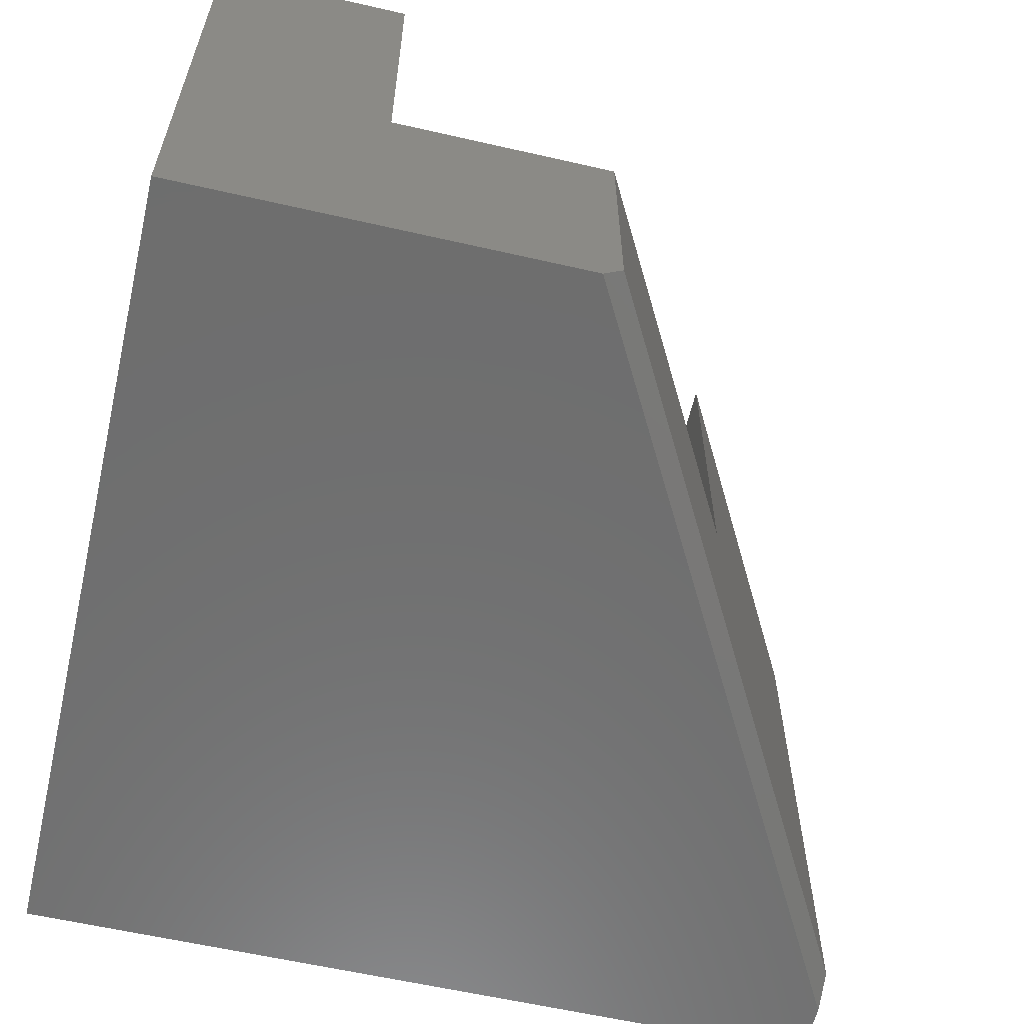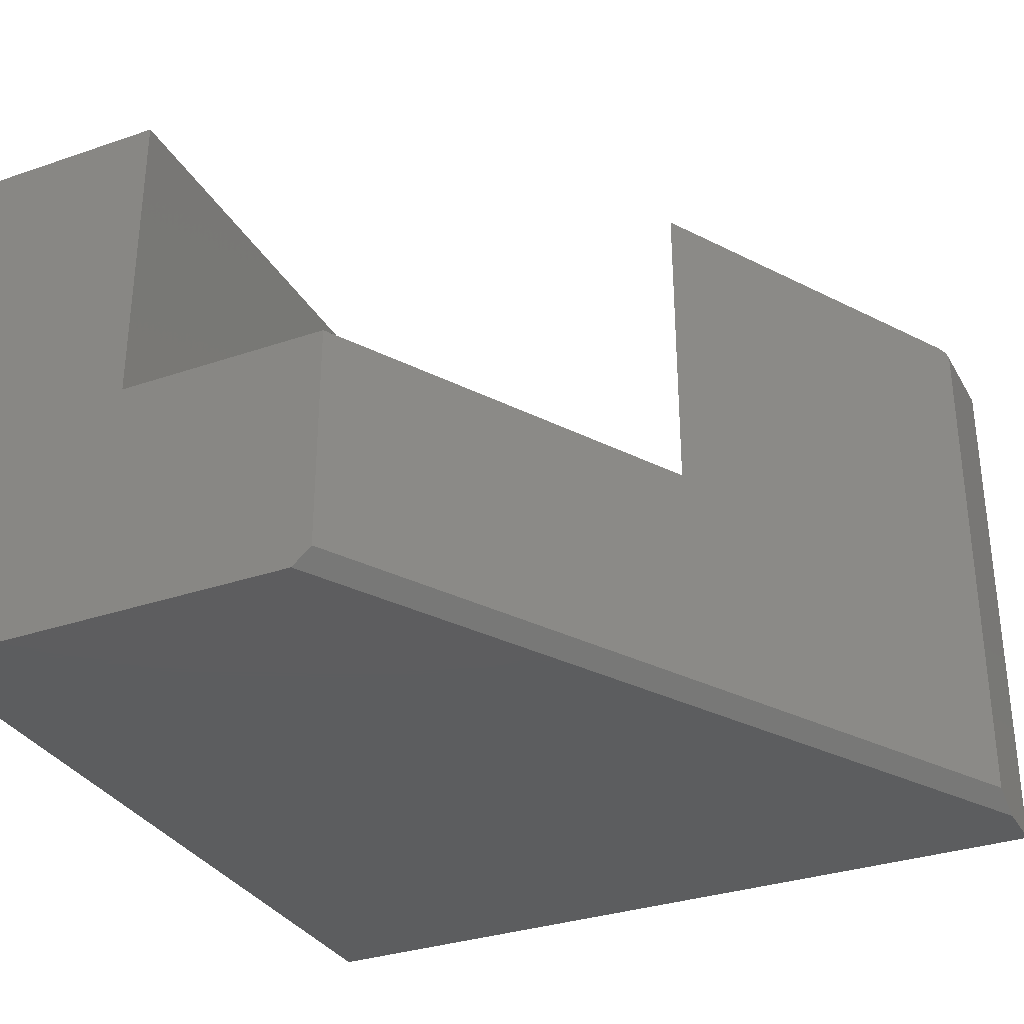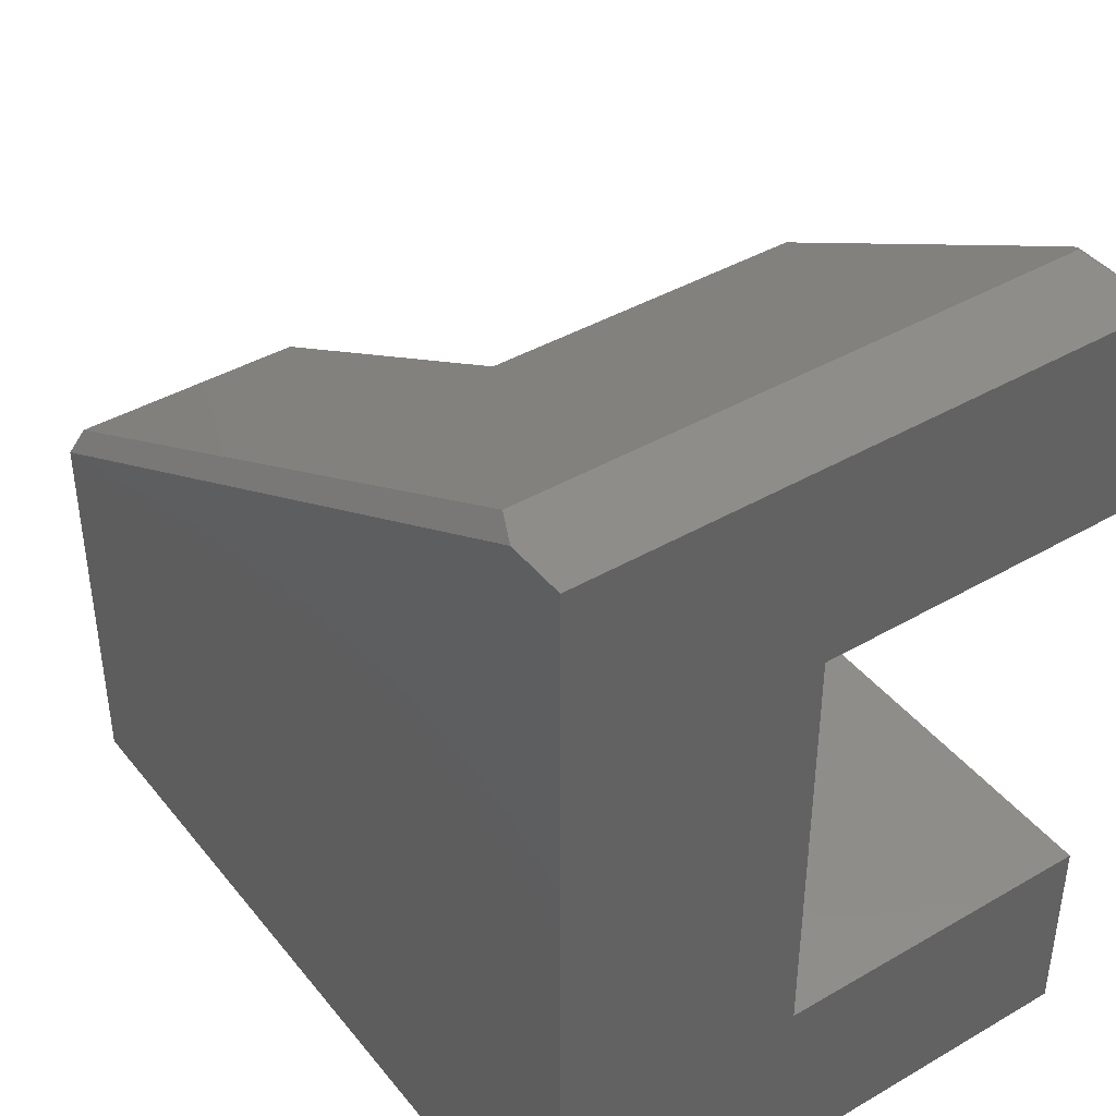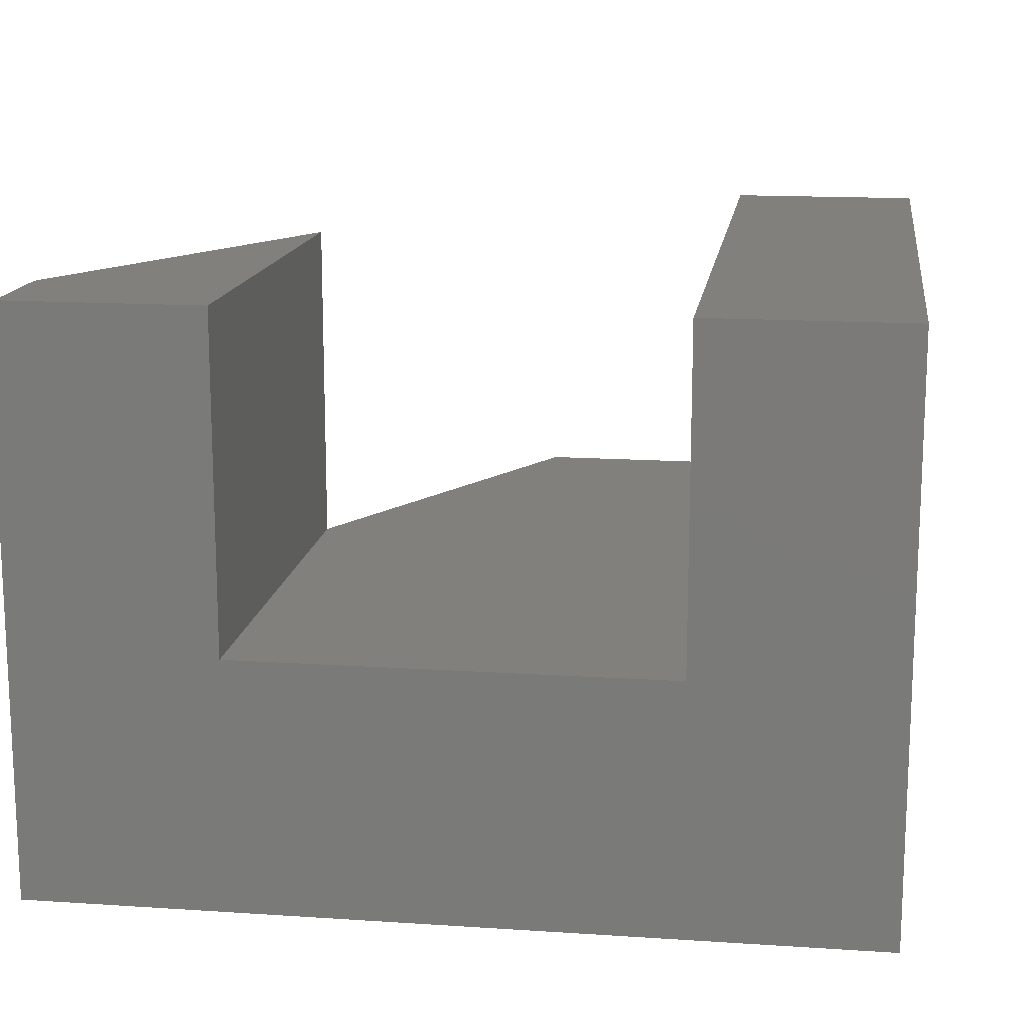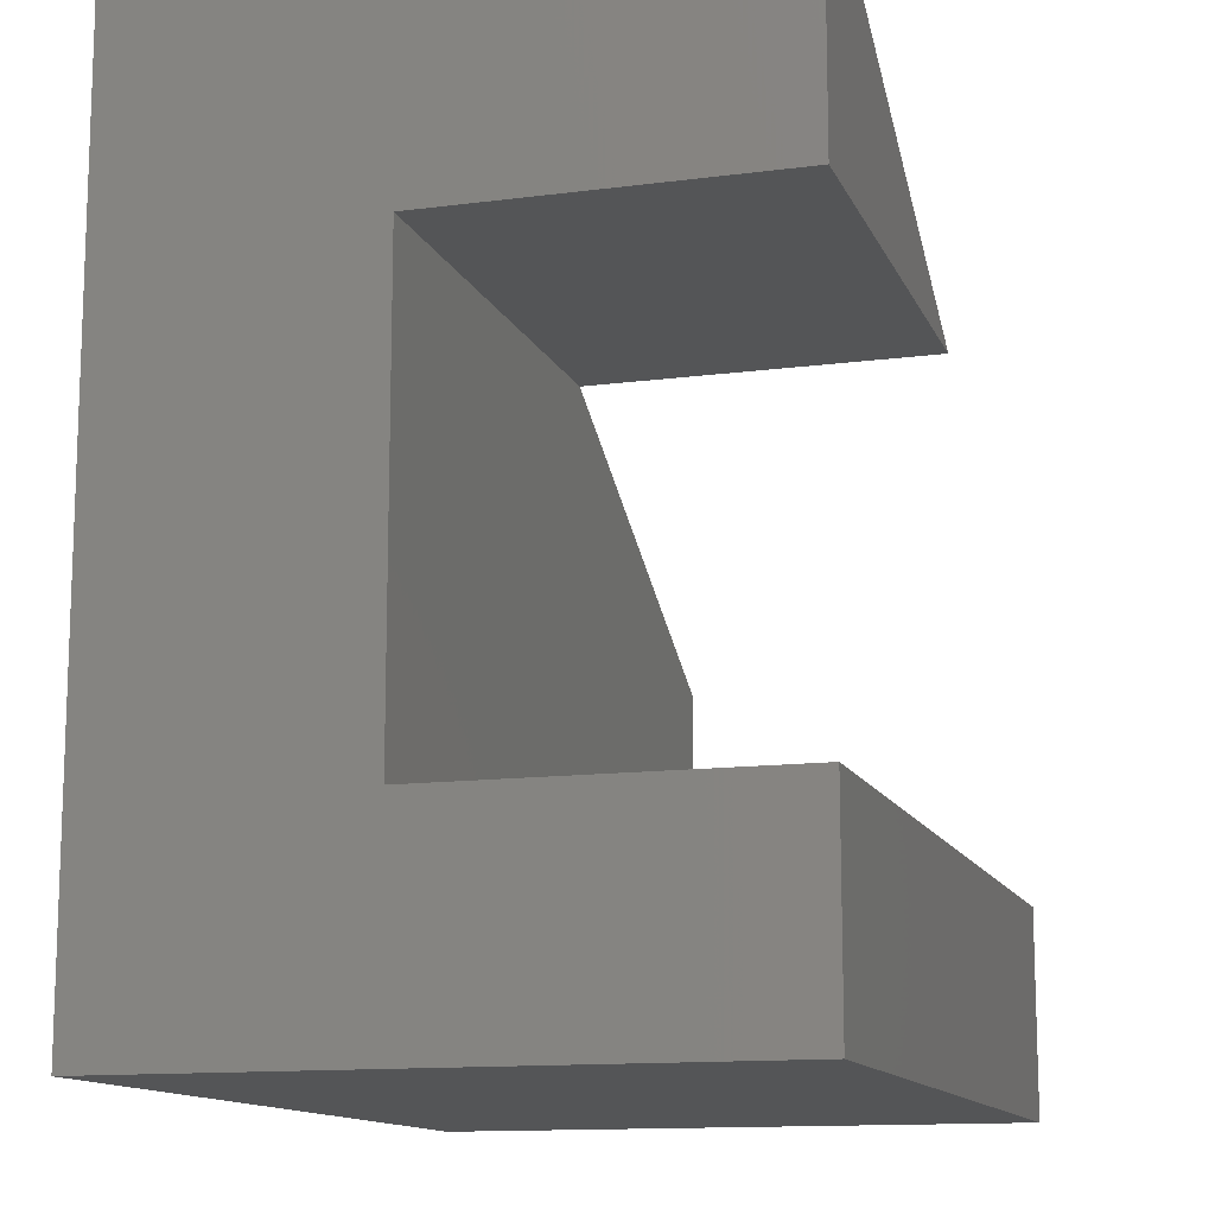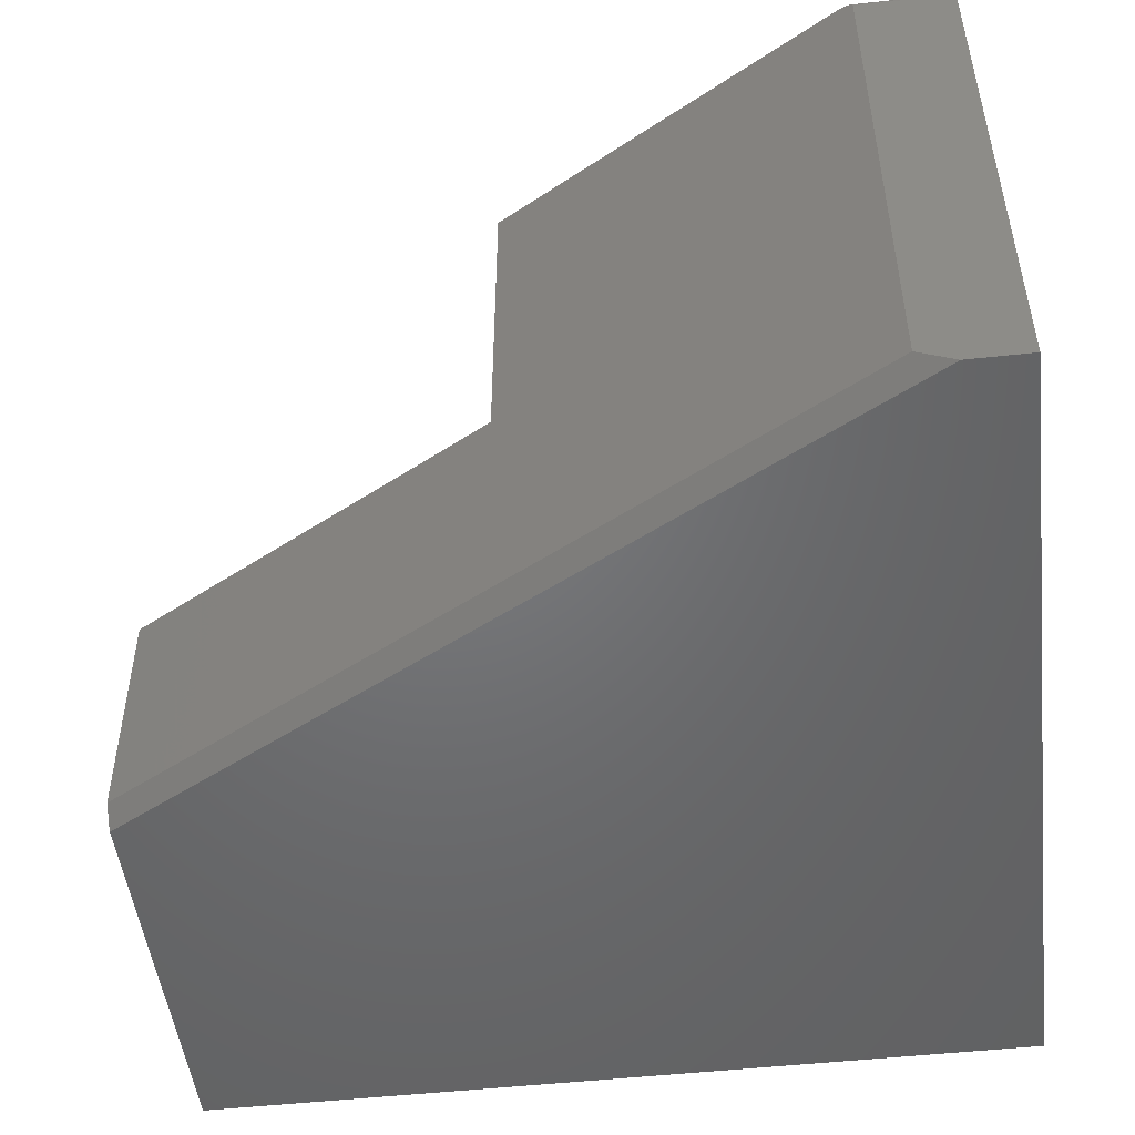
<metadata>
{"format":"stl","ext":"stl","renderer":"f3d","projection":"perspective","resolution":1024,"background":"white","views":[{"elev":-60.1,"azim":-103.2,"up":"+Y"},{"elev":-32.3,"azim":-64.5,"up":"+Y"},{"elev":41.5,"azim":54.9,"up":"+Z"},{"elev":14.9,"azim":98.1,"up":"+Y"},{"elev":-12.8,"azim":106.9,"up":"+Z"},{"elev":-49.7,"azim":6.9,"up":"+Y"}]}
</metadata>
<code>
# stl→obj: 35 verts, 66 faces
v 2.369e-17 -0.2969 0.5665
v -0.4147 -0.2969 0.5665
v 3.469e-17 8.327e-17 0.5665
v -0.4147 5.869e-17 0.5665
v -0.75 -0.2969 0.3789
v 0 -0.2969 0.1797
v -0.75 -0.2969 0.1797
v -0.1008 7.208e-17 0.7422
v 4.545e-17 8.327e-17 0.7422
v -0.75 0 0
v -0.75 1.222e-33 0.1797
v 0 8.327e-17 -4.592e-17
v 1.1e-17 8.327e-17 0.1797
v 4.556e-17 -0.0001501 0.7437
v 4.569e-17 -0.0005947 0.7452
v 4.586e-17 -0.001317 0.7465
v 4.604e-17 -0.002288 0.7477
v 4.623e-17 -0.003472 0.7487
v 4.642e-17 -0.004823 0.7494
v 4.661e-17 -0.006288 0.7498
v 4.679e-17 -0.007812 0.75
v 1.569e-16 -0.5234 0.75
v 1.11e-16 -0.5234 -4.592e-17
v -0.75 -0.5078 0.3789
v -0.75 -0.5234 0.361
v -0.75 -0.5234 0
v -0.08684 -0.007812 0.75
v -0.08701 -0.006588 0.7499
v -0.08832 -0.004314 0.7492
v -0.08684 -0.5078 0.75
v -0.0894 -0.003308 0.7486
v -0.09073 -0.002404 0.7478
v -0.0923 -0.001618 0.7469
v -0.09602 -0.0004737 0.7449
v -0.05484 -0.5234 0.75
f 1 2 3
f 3 2 4
f 2 1 5
f 5 1 6
f 5 6 7
f 4 8 3
f 3 8 9
f 10 11 12
f 12 11 13
f 3 9 1
f 14 15 16
f 14 16 17
f 14 17 18
f 14 18 19
f 14 19 20
f 14 20 21
f 22 23 6
f 22 6 1
f 22 1 9
f 22 9 14
f 22 14 21
f 23 12 6
f 6 12 13
f 7 24 5
f 25 24 26
f 26 24 7
f 26 7 10
f 10 7 11
f 27 28 29
f 30 27 29
f 30 29 31
f 30 31 32
f 30 32 33
f 30 33 34
f 2 5 24
f 2 24 30
f 2 30 34
f 2 34 8
f 2 8 4
f 7 6 11
f 11 6 13
f 21 27 22
f 22 27 30
f 22 30 35
f 26 23 25
f 25 23 22
f 25 22 35
f 35 30 25
f 25 30 24
f 27 20 28
f 27 21 20
f 8 14 9
f 8 34 14
f 14 34 15
f 15 34 33
f 15 33 16
f 33 32 16
f 16 32 17
f 17 32 31
f 17 31 18
f 18 31 29
f 29 19 18
f 19 29 28
f 19 28 20
f 26 10 23
f 23 10 12

</code>
